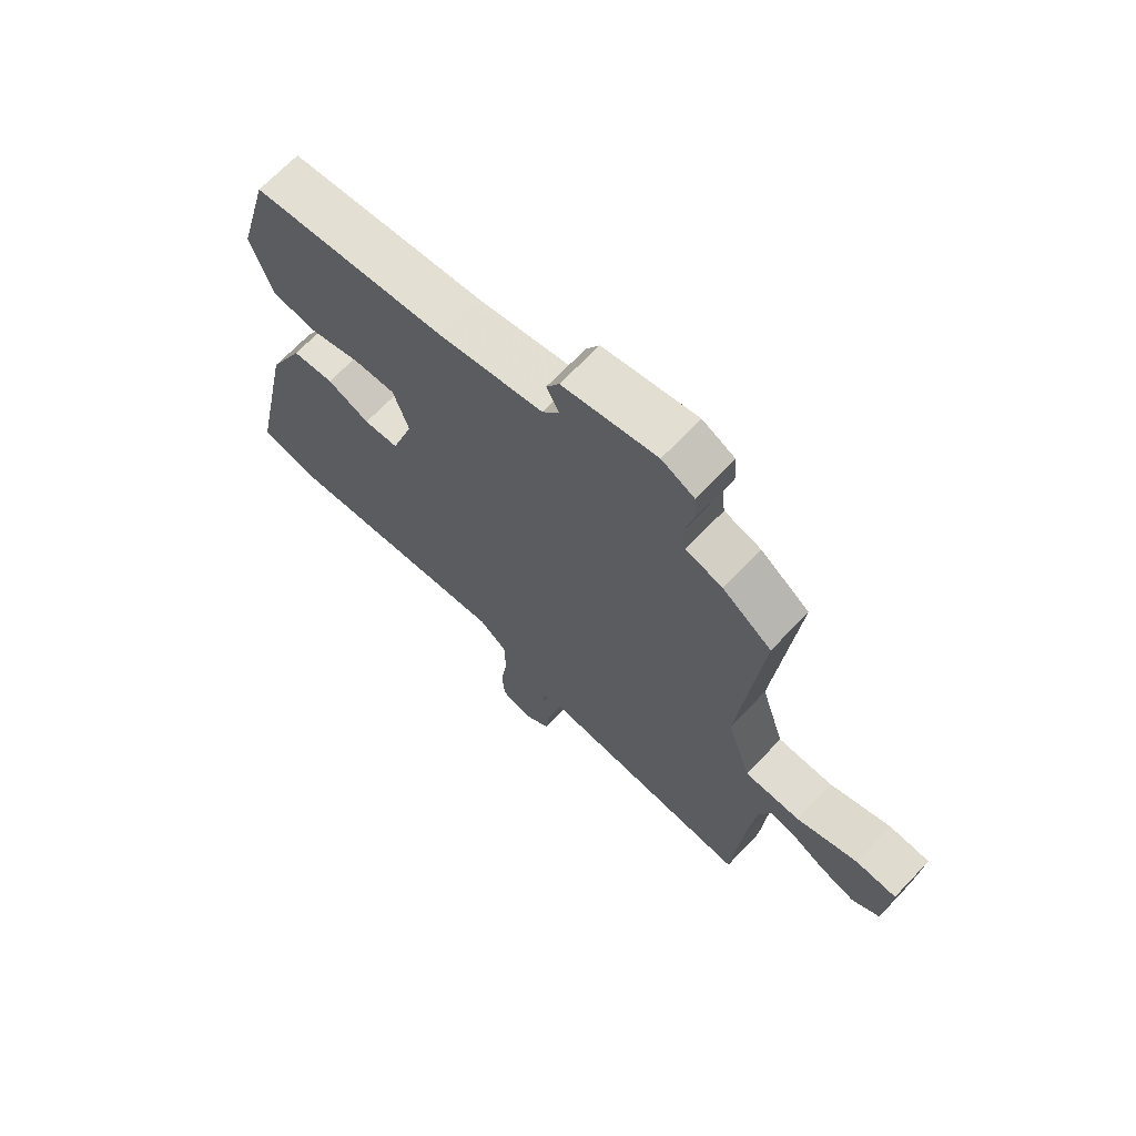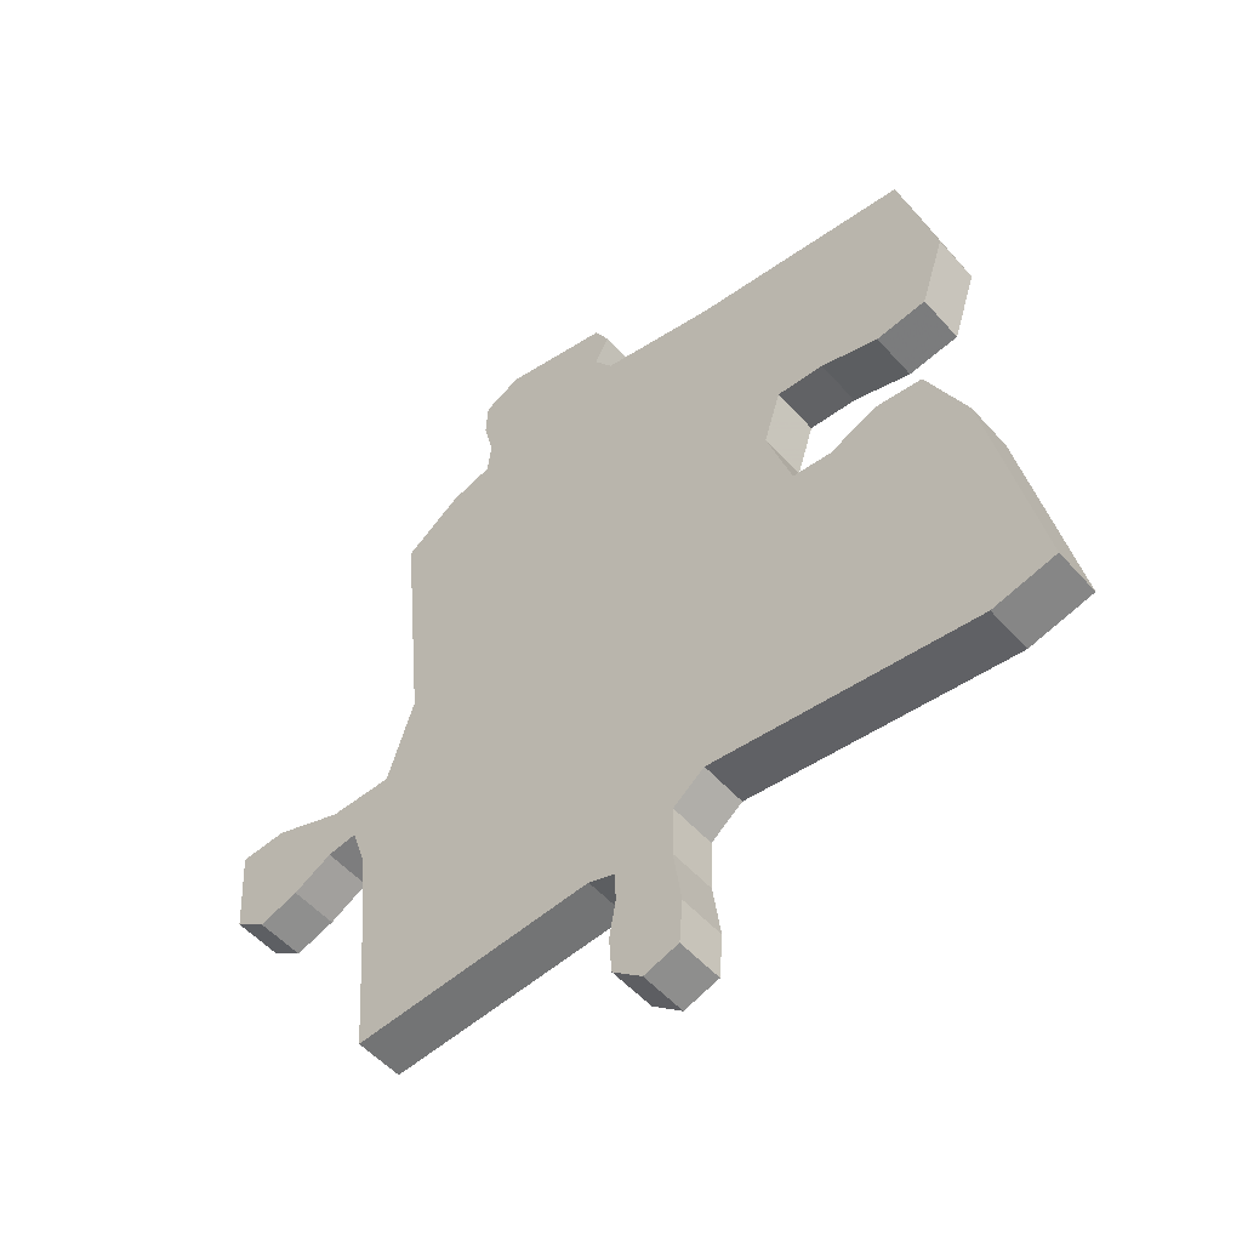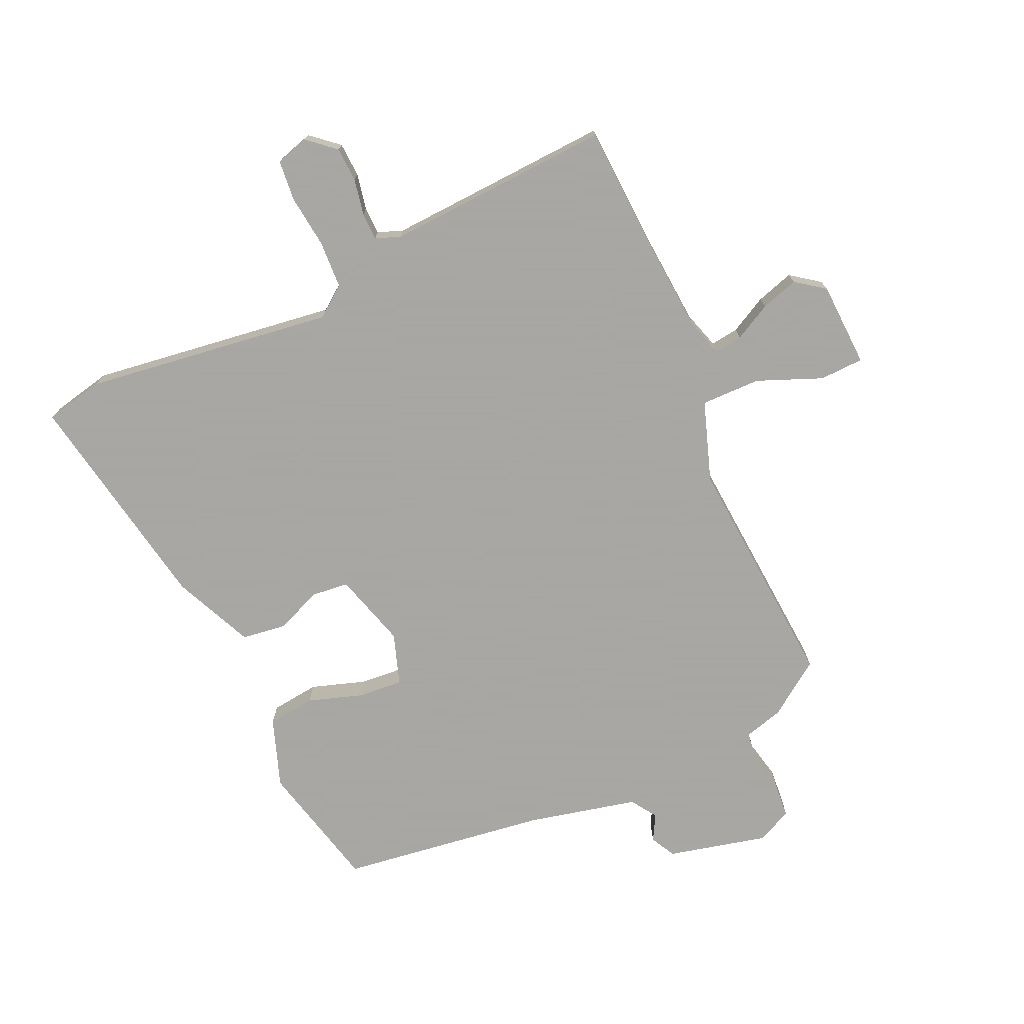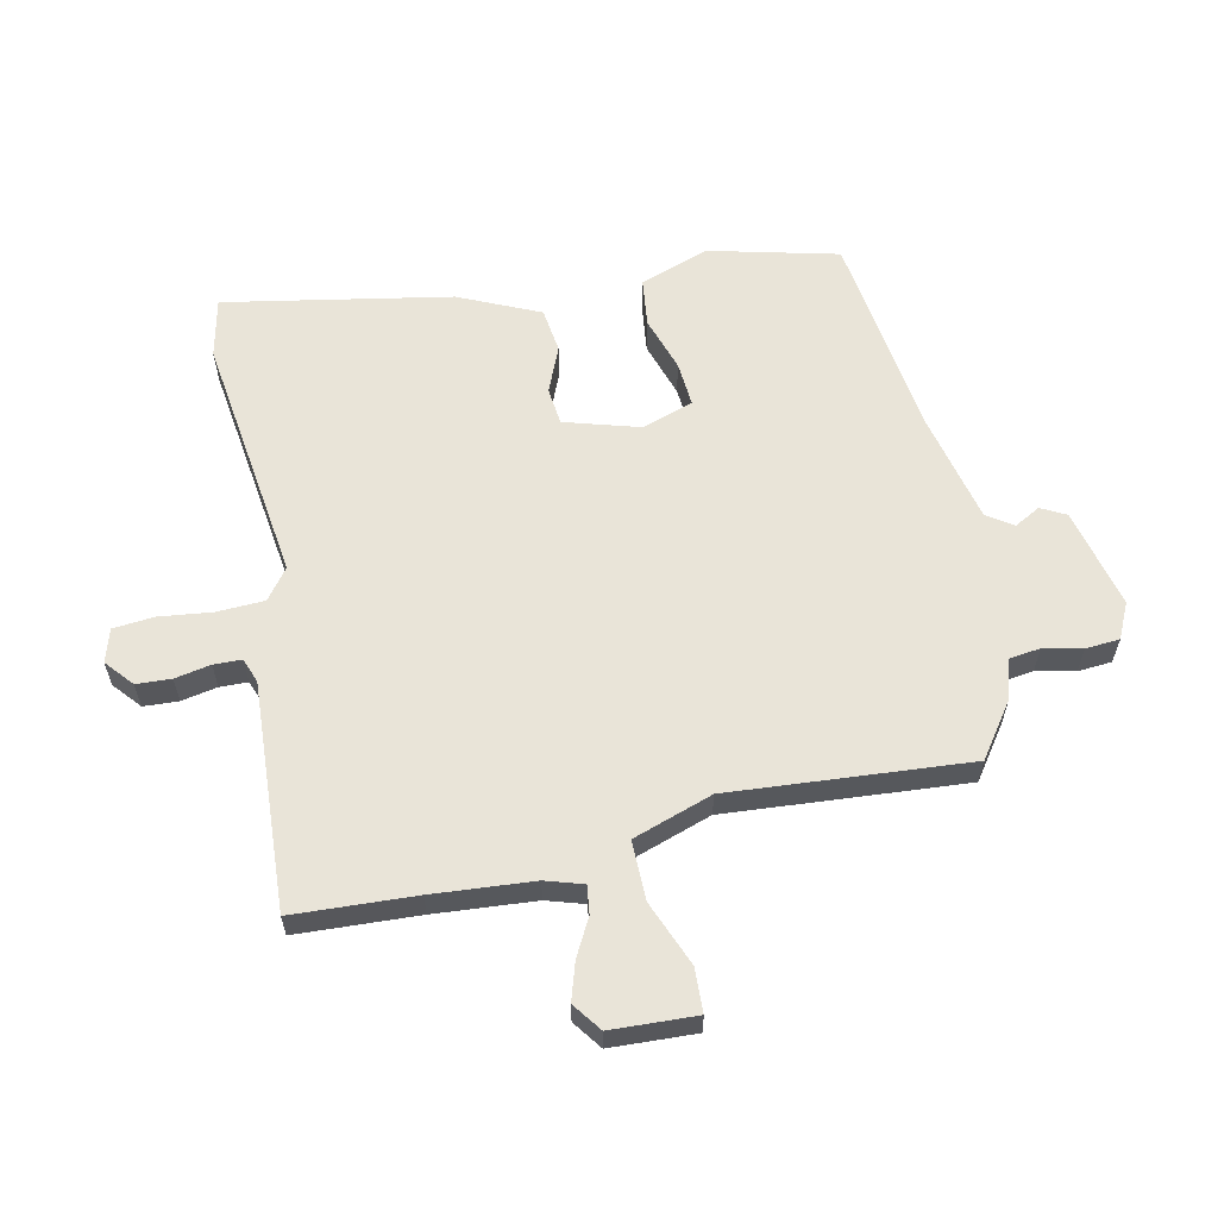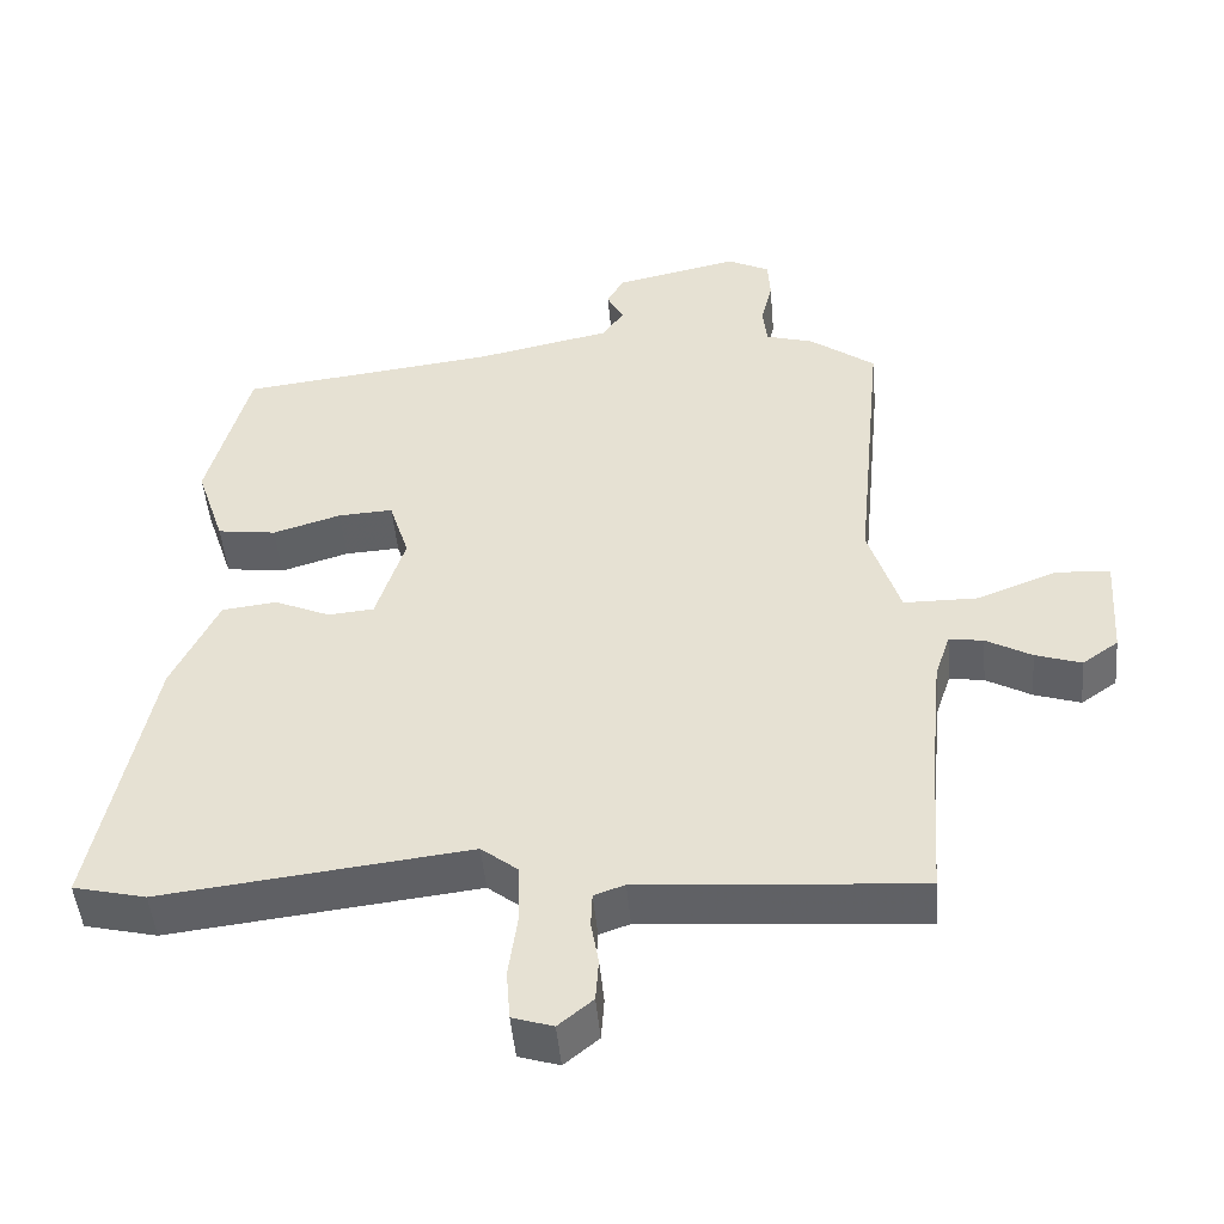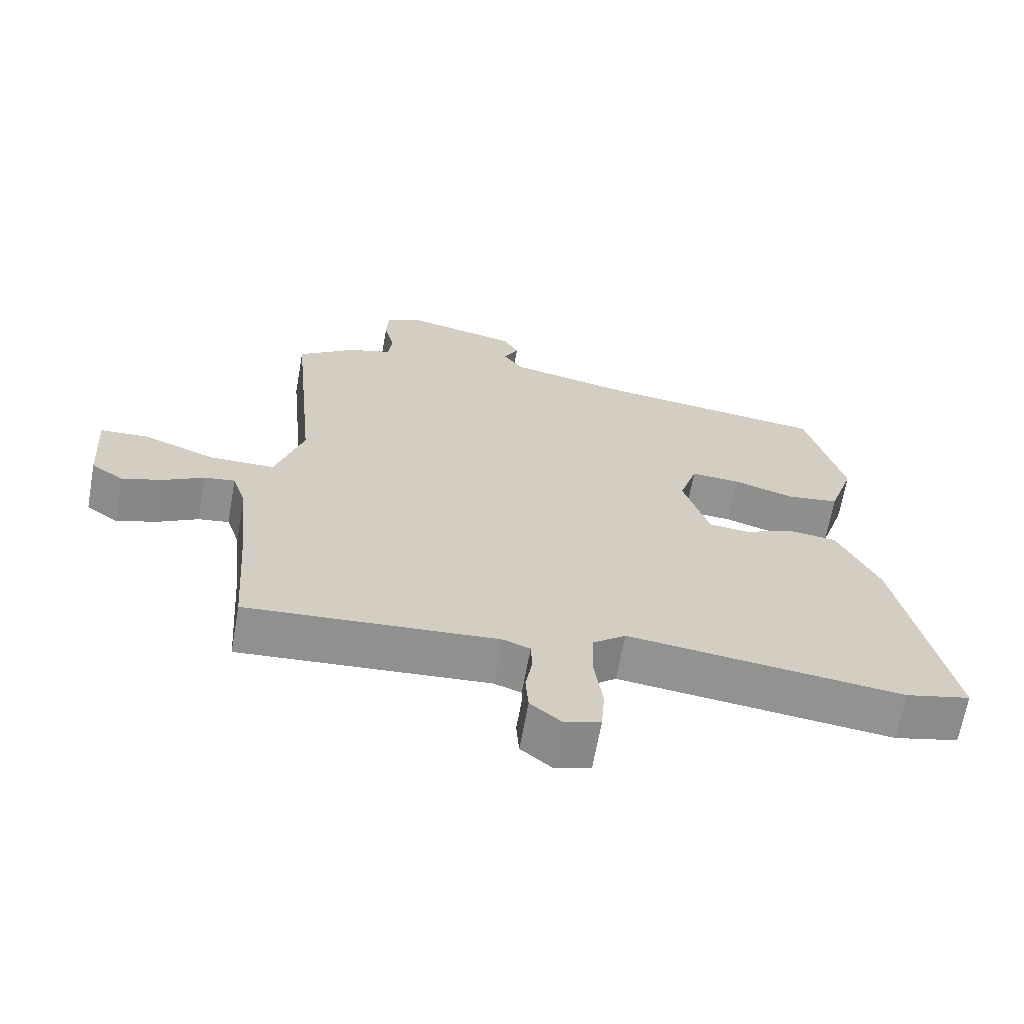
<metadata>
{"format":"obj","ext":"obj","renderer":"f3d","projection":"perspective","resolution":1024,"background":"white","views":[{"elev":68.7,"azim":-136.4,"up":"+Z"},{"elev":-52.9,"azim":40.4,"up":"+Z"},{"elev":-74.4,"azim":-156.9,"up":"+Y"},{"elev":60.7,"azim":-103.2,"up":"+Y"},{"elev":-47.9,"azim":-174.9,"up":"+Z"},{"elev":-66.2,"azim":-10.1,"up":"+Z"}]}
</metadata>
<code>
v 0.413 0.07 0.483
v 0.468 0.07 0.277
v 0.431 0.07 0.165
v 0.354 0.07 0.154
v 0.265 0.07 0.181
v 0.193 0.07 0.185
v 0.167 0.07 0.102
v 0.205 0.07 -0.018
v 0.265 0.07 -0.023
v 0.338 0.07 0.009
v 0.41 0.07 0.001
v 0.471 0.07 -0.127
v 0.545 0.07 -0.489
v 0.45 0.07 -0.512
v 0.047 0.07 -0.466
v -0.001 0.07 -0.504
v -0.003 0.07 -0.581
v 0.009 0.07 -0.666
v 0.004 0.07 -0.732
v -0.049 0.07 -0.749
v -0.094 0.07 -0.712
v -0.098 0.07 -0.656
v -0.088 0.07 -0.598
v -0.09 0.07 -0.553
v -0.13 0.07 -0.539
v -0.495 0.07 -0.567
v -0.509 0.07 -0.371
v -0.525 0.07 -0.209
v -0.545 0.07 -0.149
v -0.59 0.07 -0.156
v -0.649 0.07 -0.189
v -0.709 0.07 -0.209
v -0.756 0.07 -0.176
v -0.765 0.07 -0.039
v -0.694 0.07 -0.035
v -0.589 0.07 -0.075
v -0.493 0.07 -0.074
v -0.452 0.07 0.055
v -0.489 0.07 0.439
v -0.404 0.07 0.502
v -0.341 0.07 0.521
v -0.335 0.07 0.572
v -0.35 0.07 0.634
v -0.347 0.07 0.689
v -0.291 0.07 0.717
v -0.129 0.07 0.682
v -0.107 0.07 0.642
v -0.129 0.07 0.6
v -0.1 0.07 0.559
v 0.078 0.07 0.522
v 0.413 0 0.483
v 0.468 0 0.277
v 0.431 0 0.165
v 0.354 0 0.154
v 0.265 0 0.181
v 0.193 0 0.185
v 0.167 0 0.102
v 0.205 0 -0.018
v 0.265 0 -0.023
v 0.338 0 0.009
v 0.41 0 0.001
v 0.471 0 -0.127
v 0.545 0 -0.489
v 0.45 0 -0.512
v 0.047 0 -0.466
v -0.001 0 -0.504
v -0.003 0 -0.581
v 0.009 0 -0.666
v 0.004 0 -0.732
v -0.049 0 -0.749
v -0.094 0 -0.712
v -0.098 0 -0.656
v -0.088 0 -0.598
v -0.09 0 -0.553
v -0.13 0 -0.539
v -0.495 0 -0.567
v -0.509 0 -0.371
v -0.525 0 -0.209
v -0.545 0 -0.149
v -0.59 0 -0.156
v -0.649 0 -0.189
v -0.709 0 -0.209
v -0.756 0 -0.176
v -0.765 0 -0.039
v -0.694 0 -0.035
v -0.589 0 -0.075
v -0.493 0 -0.074
v -0.452 0 0.055
v -0.489 0 0.439
v -0.404 0 0.502
v -0.341 0 0.521
v -0.335 0 0.572
v -0.35 0 0.634
v -0.347 0 0.689
v -0.291 0 0.717
v -0.129 0 0.682
v -0.107 0 0.642
v -0.129 0 0.6
v -0.1 0 0.559
v 0.078 0 0.522
f 46 47 48
f 45 46 48
f 44 45 48
f 43 44 48
f 42 43 48
f 41 42 48 49
f 41 49 50
f 40 41 50
f 39 40 50
f 38 39 50
f 34 35 36
f 33 34 36
f 32 33 36
f 31 32 36
f 30 31 36
f 29 30 36 37
f 28 29 37
f 38 50 1
f 37 38 1
f 28 37 1
f 27 28 1
f 21 22 23
f 20 21 23
f 19 20 23
f 18 19 23
f 17 18 23
f 16 17 23 24
f 15 16 24 25
f 13 14 15
f 12 13 15
f 11 12 15
f 10 11 15
f 9 10 15
f 25 26 27
f 15 25 27
f 9 15 27
f 8 9 27
f 3 4 5
f 2 3 5
f 1 2 5
f 1 5 6
f 27 1 6
f 7 8 27
f 6 7 27
f 98 97 96
f 98 96 95
f 98 95 94
f 98 94 93
f 98 93 92
f 99 98 92 91
f 100 99 91
f 100 91 90
f 100 90 89
f 100 89 88
f 86 85 84
f 86 84 83
f 86 83 82
f 86 82 81
f 86 81 80
f 87 86 80 79
f 87 79 78
f 51 100 88
f 51 88 87
f 51 87 78
f 51 78 77
f 73 72 71
f 73 71 70
f 73 70 69
f 73 69 68
f 73 68 67
f 74 73 67 66
f 75 74 66 65
f 65 64 63
f 65 63 62
f 65 62 61
f 65 61 60
f 65 60 59
f 77 76 75
f 77 75 65
f 77 65 59
f 77 59 58
f 55 54 53
f 55 53 52
f 55 52 51
f 56 55 51
f 56 51 77
f 77 58 57
f 77 57 56
f 1 51 52 2
f 2 52 53 3
f 3 53 54 4
f 4 54 55 5
f 5 55 56 6
f 6 56 57 7
f 7 57 58 8
f 8 58 59 9
f 9 59 60 10
f 10 60 61 11
f 11 61 62 12
f 12 62 63 13
f 13 63 64 14
f 14 64 65 15
f 15 65 66 16
f 16 66 67 17
f 17 67 68 18
f 18 68 69 19
f 19 69 70 20
f 20 70 71 21
f 21 71 72 22
f 22 72 73 23
f 23 73 74 24
f 24 74 75 25
f 25 75 76 26
f 26 76 77 27
f 27 77 78 28
f 28 78 79 29
f 29 79 80 30
f 30 80 81 31
f 31 81 82 32
f 32 82 83 33
f 33 83 84 34
f 34 84 85 35
f 35 85 86 36
f 36 86 87 37
f 37 87 88 38
f 38 88 89 39
f 39 89 90 40
f 40 90 91 41
f 41 91 92 42
f 42 92 93 43
f 43 93 94 44
f 44 94 95 45
f 45 95 96 46
f 46 96 97 47
f 47 97 98 48
f 48 98 99 49
f 49 99 100 50
f 50 100 51 1

</code>
